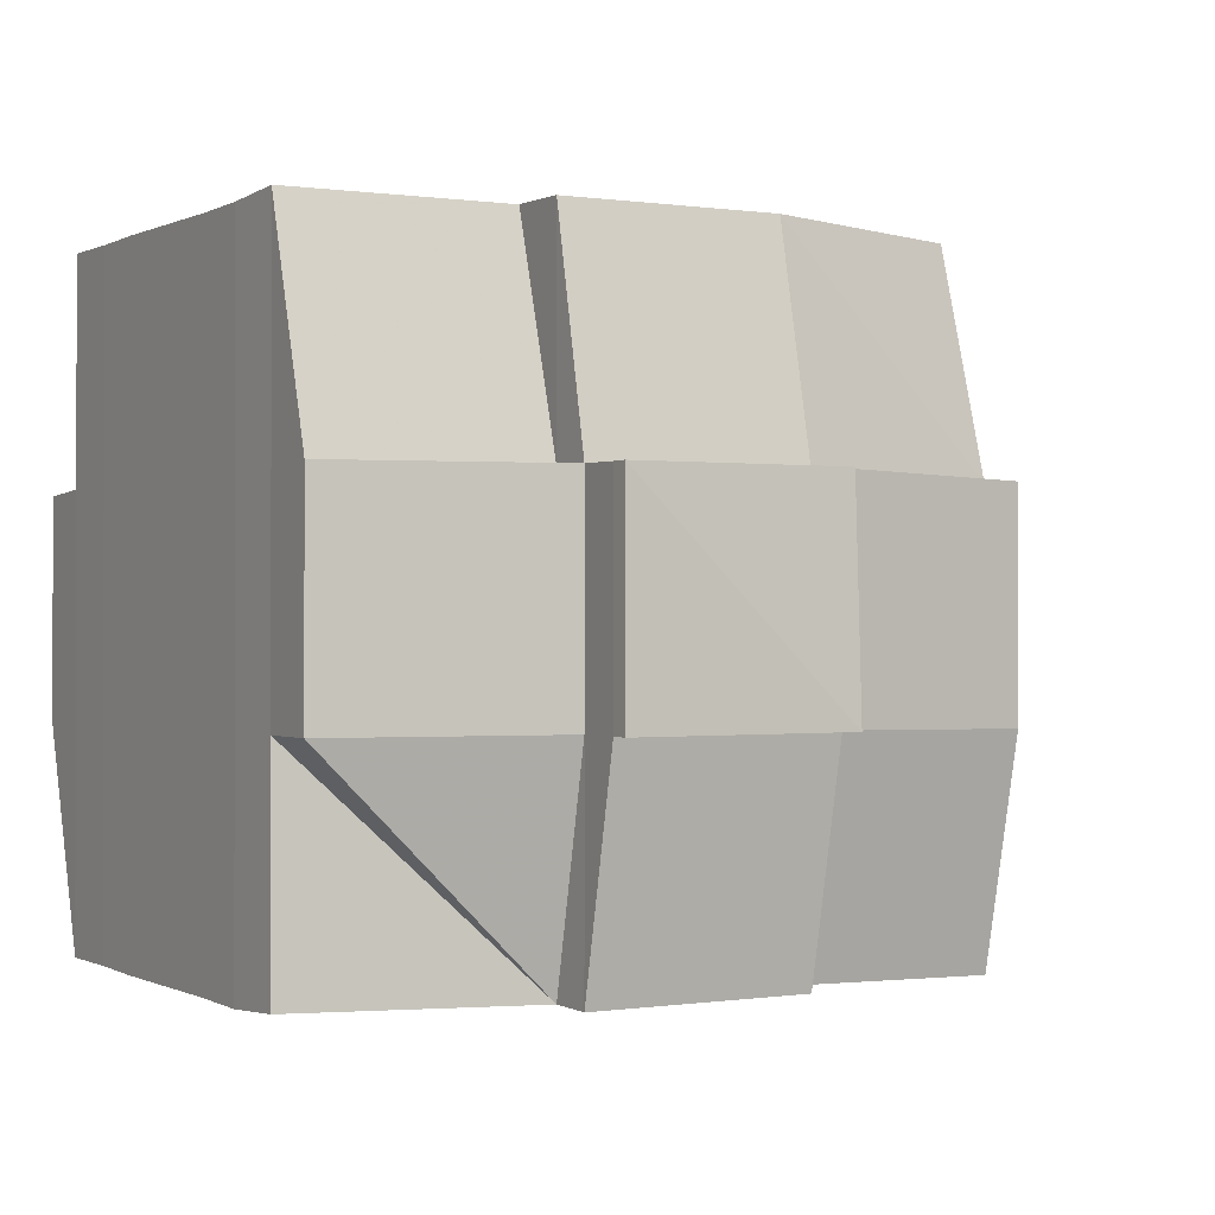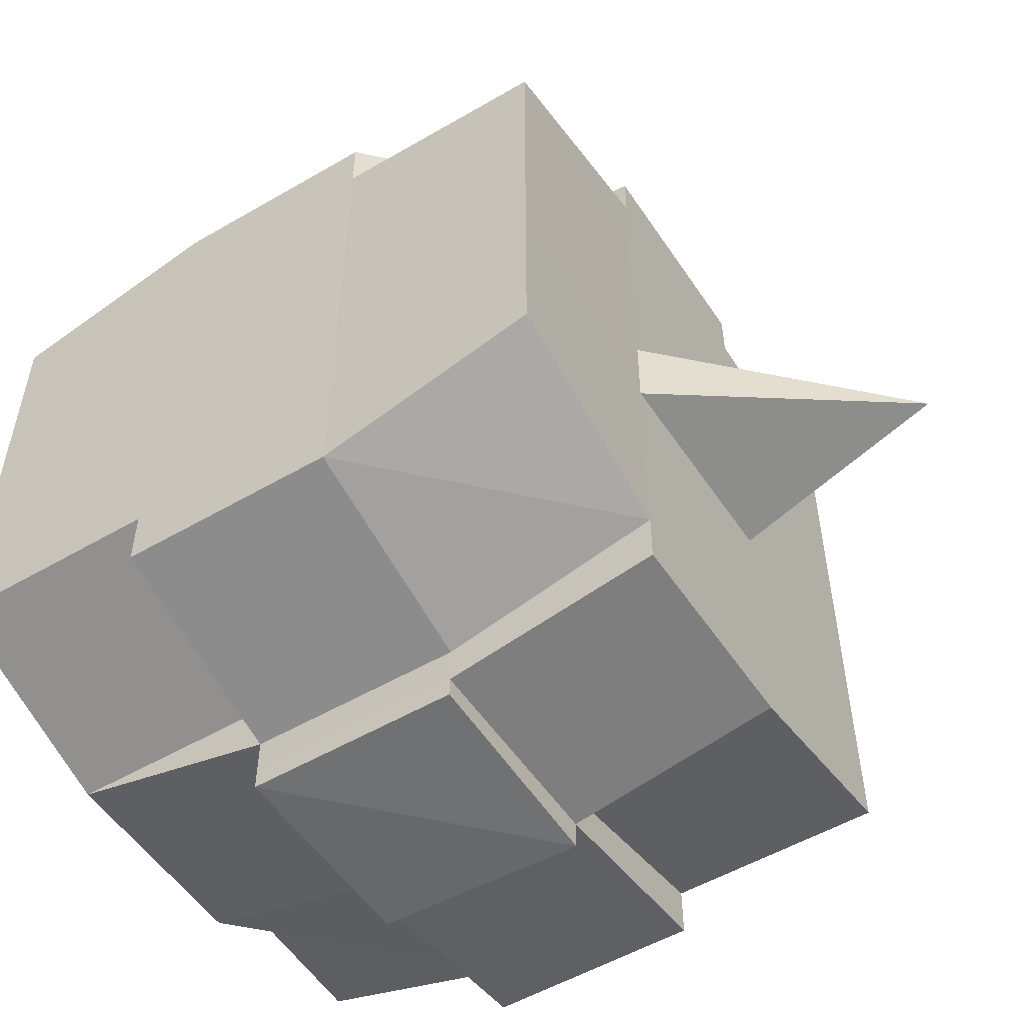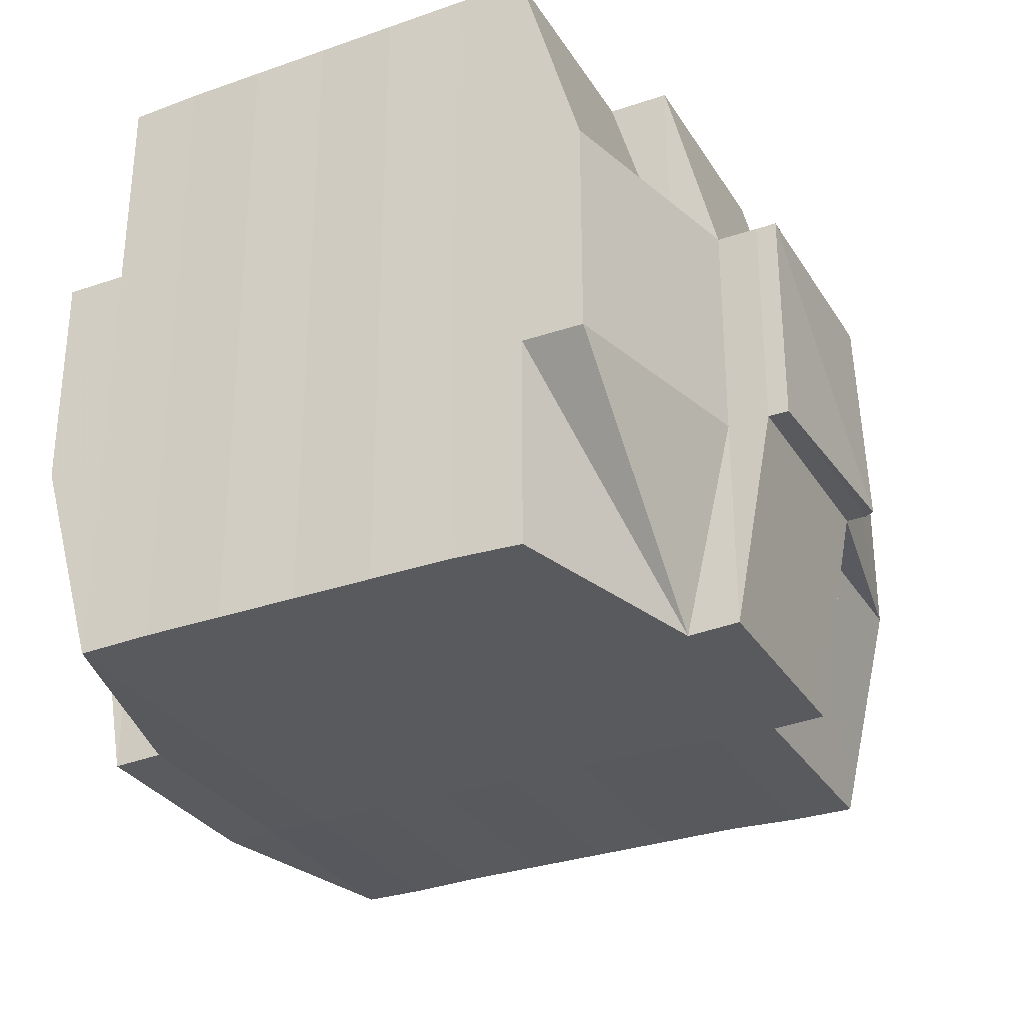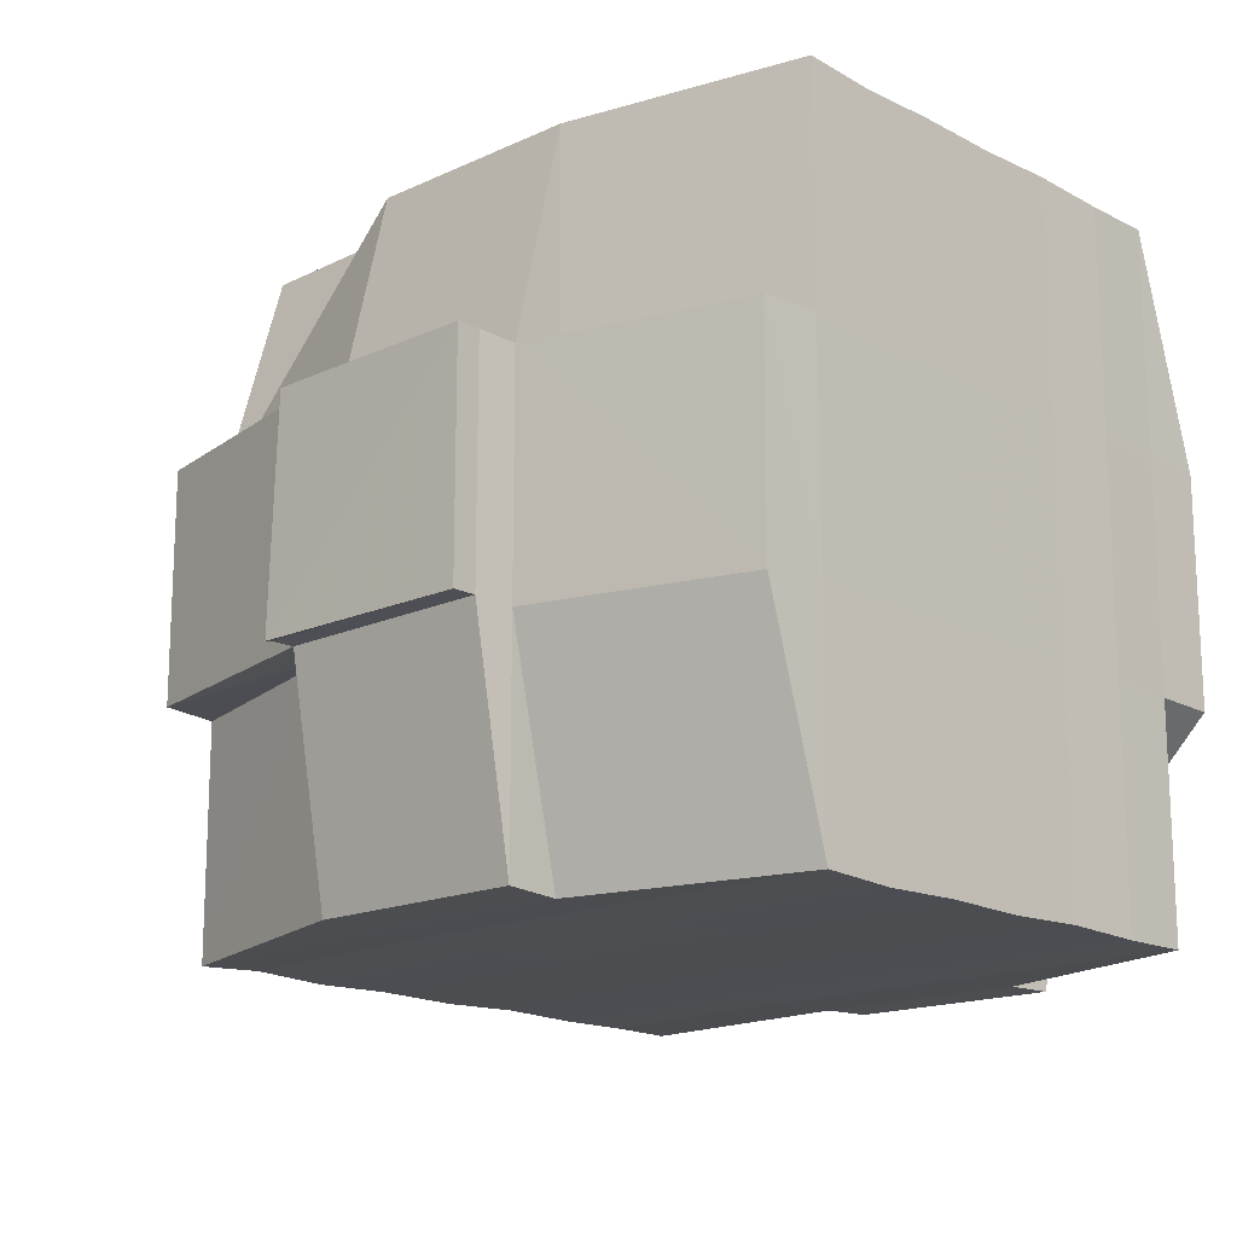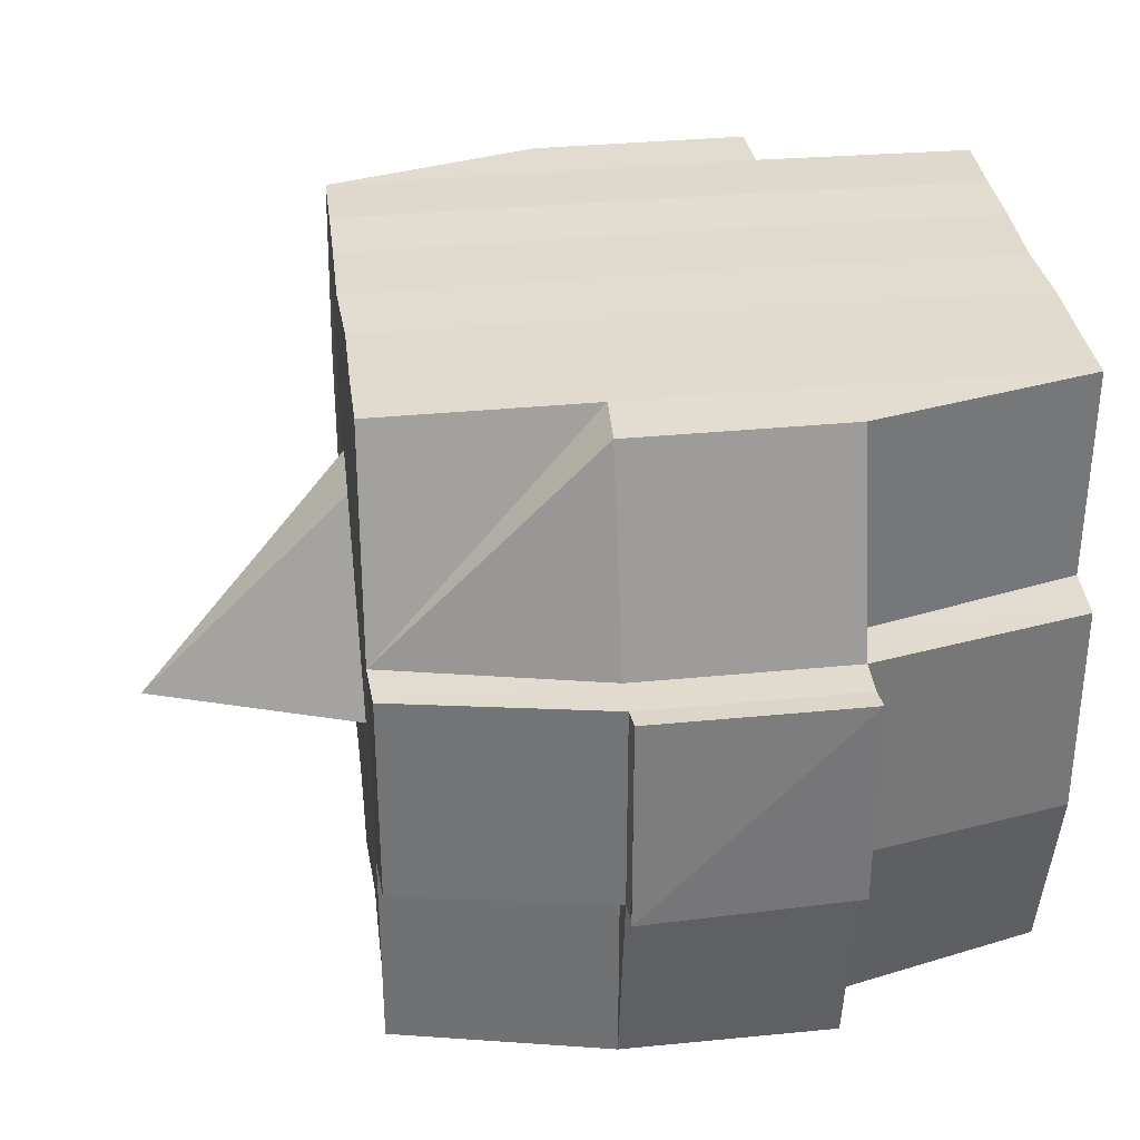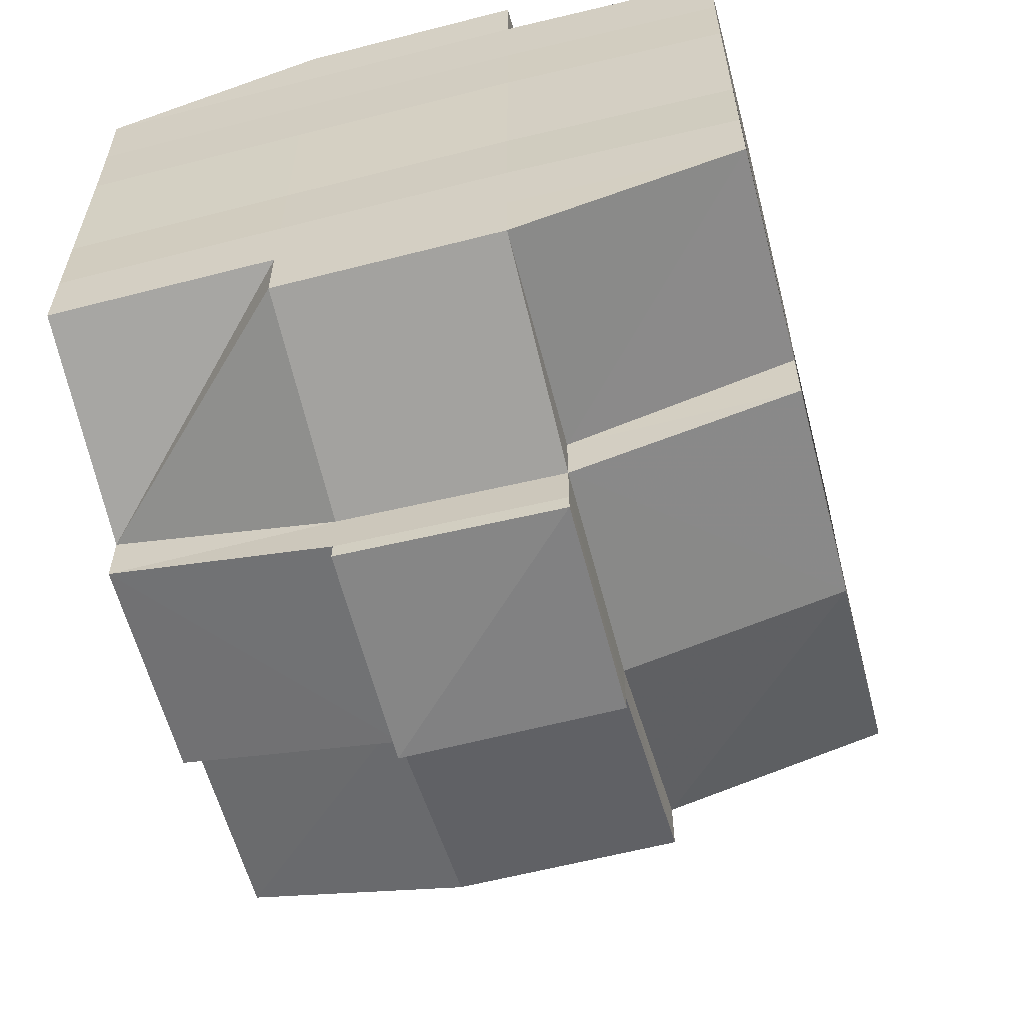
<metadata>
{"format":"obj","ext":"obj","renderer":"f3d","projection":"perspective","resolution":1024,"background":"white","views":[{"elev":-0.7,"azim":150.1,"up":"+Y"},{"elev":-53.7,"azim":-148.0,"up":"+Z"},{"elev":-31.1,"azim":116.7,"up":"+Y"},{"elev":-16.6,"azim":43.8,"up":"+Y"},{"elev":33.7,"azim":-7.4,"up":"+Y"},{"elev":-59.6,"azim":104.6,"up":"+Z"}]}
</metadata>
<code>
o 5088
v 2175 1903 13.53
v 2175 1903 13.53
v 2175 1903 13.53
v 2175 1903 13.53
v 2175 1903 13.53
v 2175 1903 13.53
v 2175 1903 13.53
v 2175 1903 13.53
v 2175 1903 13.53
v 2175 1903 13.53
v 2175 1903 13.53
v 2175 1903 13.53
v 2175 1903 13.53
v 2175 1903 13.53
v 2175 1903 13.53
v 2175 1903 13.53
v 2175 1903 13.53
v 2175 1903 13.53
v 2175 1903 13.53
v 2175 1903 13.53
v 2175 1903 13.53
v 2175 1903 13.53
v 2175 1903 13.53
v 2175 1903 13.54
v 2175 1903 13.54
v 2175 1903 13.54
v 2175 1903 13.54
v 2175 1903 13.53
v 2175 1903 13.54
v 2175 1903 13.54
v 2175 1903 13.54
v 2175 1903 13.54
v 2175 1903 13.54
v 2175 1903 13.55
v 2175 1903 13.54
v 2175 1903 13.55
v 2175 1903 13.55
v 2175 1903 13.54
v 2175 1903 13.54
v 2175 1903 13.54
v 2175 1903 13.54
v 2175 1903 13.54
v 2175 1903 13.54
v 2175 1903 13.54
v 2175 1903 13.54
v 2175 1903 13.55
v 2175 1903 13.55
v 2175 1903 13.55
v 2175 1903 13.55
v 2175 1903 13.55
v 2175 1903 13.54
v 2175 1903 13.55
v 2175 1903 13.55
v 2175 1903 13.55
v 2175 1903 13.55
v 2175 1903 13.55
v 2175 1903 13.55
v 2175 1903 13.56
v 2175 1903 13.55
v 2175 1903 13.56
v 2175 1903 13.56
v 2175 1903 13.55
v 2175 1903 13.55
v 2175 1903 13.56
v 2175 1903 13.55
v 2175 1903 13.56
v 2175 1903 13.56
v 2175 1903 13.55
v 2175 1903 13.56
v 2175 1903 13.56
v 2175 1903 13.56
v 2175 1903 13.56
v 2175 1903 13.56
v 2175 1903 13.56
v 2175 1903 13.56
v 2175 1903 13.56
v 2175 1903 13.56
v 2175 1903 13.57
v 2175 1903 13.56
v 2175 1903 13.56
v 2175 1903 13.56
v 2175 1903 13.56
v 2175 1903 13.57
v 2175 1903 13.57
v 2175 1903 13.57
v 2175 1903 13.57
v 2175 1903 13.57
v 2175 1903 13.57
v 2175 1903 13.57
v 2175 1903 13.57
v 2175 1903 13.57
v 2175 1903 13.57
v 2175 1903 13.57
v 2175 1903 13.56
v 2175 1903 13.56
v 2175 1903 13.57
v 2175 1903 13.57
v 2175 1903 13.56
v 2175 1903 13.56
v 2175 1903 13.56
v 2175 1903 13.57
v 2175 1903 13.56
v 2175 1903 13.57
v 2175 1903 13.57
v 2175 1903 13.57
v 2175 1903 13.57
v 2175 1903 13.56
v 2175 1903 13.56
v 2175 1903 13.56
v 2175 1903 13.56
v 2175 1903 13.56
v 2175 1903 13.56
v 2175 1903 13.56
v 2175 1903 13.56
v 2175 1903 13.56
v 2175 1903 13.56
v 2175 1903 13.56
v 2175 1903 13.55
v 2175 1903 13.56
v 2175 1903 13.56
v 2175 1903 13.55
v 2175 1903 13.55
v 2175 1903 13.55
v 2175 1903 13.55
v 2175 1903 13.56
v 2175 1903 13.55
v 2175 1903 13.55
v 2175 1903 13.55
v 2175 1903 13.55
v 2175 1903 13.55
v 2175 1903 13.55
v 2175 1903 13.55
v 2175 1903 13.54
v 2175 1903 13.55
v 2175 1903 13.55
v 2175 1903 13.55
v 2175 1903 13.54
v 2175 1903 13.54
v 2175 1903 13.54
v 2175 1903 13.54
v 2175 1903 13.54
v 2175 1903 13.54
v 2175 1903 13.54
v 2175 1903 13.54
v 2175 1903 13.53
v 2175 1903 13.53
v 2175 1903 13.53
v 2175 1903 13.53
v 2175 1903 13.53
v 2175 1903 13.53
v 2175 1903 13.53
v 2175 1903 13.54
v 2175 1903 13.54
v 2175 1903 13.54
v 2175 1903 13.54
v 2175 1903 13.54
v 2175 1903 13.54
v 2175 1903 13.54
v 2175 1903 13.54
v 2175 1903 13.54
v 2175 1903 13.53
v 2175 1903 13.53
v 2175 1903 13.53
v 2175 1903 13.53
v 2175 1903 13.53
v 2175 1903 13.53
v 2175 1903 13.53
v 2175 1903 13.53
v 2175 1903 13.53
v 2175 1903 13.53
v 2175 1903 13.53
v 2175 1903 13.53
v 2175 1903 13.53
v 2175 1903 13.53
v 2175 1903 13.53
v 2175 1903 13.53
v 2175 1903 13.53
v 2175 1903 13.53
v 2175 1903 13.53
v 2175 1903 13.53
v 2175 1903 13.53
v 2175 1903 13.53
v 2175 1903 13.53
v 2175 1903 13.53
v 2175 1903 13.53
v 2175 1903 13.53
v 2175 1903 13.53
v 2175 1903 13.53
v 2175 1903 13.53
v 2175 1903 13.53
v 2175 1903 13.53
v 2175 1903 13.53
v 2175 1903 13.53
v 2175 1903 13.54
v 2175 1903 13.54
v 2175 1903 13.54
v 2175 1903 13.53
v 2175 1903 13.54
v 2175 1903 13.54
v 2175 1903 13.54
v 2175 1903 13.54
v 2175 1903 13.54
v 2175 1903 13.54
v 2175 1903 13.54
v 2175 1903 13.54
v 2175 1903 13.54
v 2175 1903 13.55
v 2175 1903 13.54
v 2175 1903 13.54
v 2175 1903 13.54
v 2175 1903 13.55
v 2175 1903 13.55
v 2175 1903 13.55
v 2175 1903 13.55
v 2175 1903 13.54
v 2175 1903 13.55
v 2175 1903 13.55
v 2175 1903 13.55
v 2175 1903 13.55
v 2175 1903 13.55
v 2175 1903 13.55
v 2175 1903 13.56
v 2175 1903 13.55
v 2175 1903 13.55
v 2175 1903 13.55
v 2175 1903 13.56
v 2175 1903 13.56
v 2175 1903 13.56
v 2175 1903 13.56
v 2175 1903 13.55
v 2175 1903 13.56
v 2175 1903 13.56
v 2175 1903 13.56
v 2175 1903 13.56
v 2175 1903 13.56
v 2175 1903 13.56
v 2175 1903 13.56
v 2175 1903 13.56
v 2175 1903 13.56
v 2175 1903 13.56
v 2175 1903 13.56
v 2175 1903 13.56
v 2175 1903 13.56
v 2175 1903 13.56
v 2175 1903 13.56
v 2175 1903 13.56
v 2175 1903 13.55
v 2175 1903 13.56
v 2175 1903 13.57
v 2175 1903 13.57
v 2175 1903 13.57
v 2175 1903 13.57
v 2175 1903 13.57
v 2175 1903 13.56
v 2175 1903 13.56
v 2175 1903 13.56
v 2175 1903 13.56
v 2175 1903 13.56
v 2175 1903 13.56
v 2175 1903 13.56
v 2175 1903 13.56
v 2175 1903 13.56
v 2175 1903 13.55
v 2175 1903 13.55
v 2175 1903 13.55
v 2175 1903 13.55
v 2175 1903 13.56
v 2175 1903 13.55
v 2175 1903 13.55
v 2175 1903 13.55
v 2175 1903 13.55
v 2175 1903 13.55
v 2175 1903 13.55
v 2175 1903 13.54
v 2175 1903 13.55
v 2175 1903 13.54
v 2175 1903 13.55
v 2175 1903 13.55
v 2175 1903 13.55
v 2175 1903 13.55
v 2175 1903 13.54
v 2175 1903 13.54
v 2175 1903 13.54
v 2175 1903 13.54
v 2175 1903 13.54
v 2175 1903 13.54
v 2175 1903 13.54
v 2175 1903 13.54
v 2175 1903 13.54
v 2175 1903 13.53
v 2175 1903 13.53
v 2175 1903 13.53
v 2175 1903 13.53
v 2175 1903 13.53
v 2175 1903 13.53
v 2175 1903 13.53
v 2175 1903 13.53
v 2175 1903 13.53
v 2175 1903 13.53
v 2175 1903 13.53
v 2175 1903 13.53
v 2175 1903 13.54
v 2175 1903 13.54
v 2175 1903 13.53
v 2175 1903 13.54
v 2175 1903 13.53
v 2175 1903 13.53
v 2175 1903 13.53
v 2175 1903 13.53
v 2175 1903 13.53
v 2175 1903 13.53
v 2175 1903 13.53
v 2175 1903 13.55
v 2175 1903 13.55
v 2175 1903 13.54
v 2175 1903 13.55
v 2175 1903 13.55
v 2175 1903 13.56
v 2175 1903 13.56
v 2175 1903 13.56
v 2175 1903 13.56
v 2175 1903 13.56
v 2175 1903 13.56
v 2175 1903 13.57
v 2175 1903 13.57
v 2175 1903 13.57
v 2175 1903 13.57
v 2175 1903 13.57
f 1 2 3
f 4 5 2
f 6 7 3
f 8 9 6
f 10 11 5
f 12 13 4
f 13 14 15
f 16 12 17
f 10 18 19
f 18 20 11
f 21 18 22
f 23 24 18
f 24 25 26
f 27 26 18
f 18 26 28
f 26 29 28
f 29 30 28
f 26 31 29
f 25 32 31
f 33 31 26
f 32 34 35
f 34 36 37
f 38 35 31
f 31 39 29
f 31 35 39
f 29 39 30
f 35 40 39
f 39 41 42
f 40 43 41
f 39 40 44
f 45 46 40
f 46 47 48
f 48 49 43
f 50 48 40
f 40 48 51
f 52 53 49
f 48 52 54
f 55 52 48
f 36 56 55
f 55 57 52
f 56 58 57
f 59 57 55
f 58 60 61
f 57 62 52
f 52 62 63
f 57 61 62
f 64 61 57
f 62 65 53
f 61 66 62
f 66 67 65
f 62 66 68
f 66 69 67
f 61 70 66
f 71 70 61
f 70 72 66
f 71 73 74
f 75 76 69
f 77 78 73
f 79 78 80
f 81 80 82
f 83 84 76
f 85 86 84
f 87 88 83
f 89 90 86
f 88 90 91
f 92 91 93
f 94 87 95
f 96 89 97
f 98 96 99
f 100 98 72
f 97 101 102
f 103 104 101
f 105 103 106
f 107 105 108
f 108 97 109
f 108 102 110
f 111 108 112
f 72 108 113
f 113 108 114
f 72 113 115
f 113 114 116
f 115 113 116
f 116 110 117
f 116 117 118
f 119 120 115
f 115 116 121
f 121 118 122
f 121 116 123
f 124 115 121
f 125 115 124
f 126 119 124
f 124 121 127
f 127 122 128
f 127 121 129
f 130 124 127
f 68 124 130
f 131 126 130
f 130 127 132
f 132 128 133
f 132 127 134
f 135 130 132
f 63 130 135
f 136 131 135
f 135 132 137
f 137 133 138
f 137 132 139
f 140 135 137
f 54 135 140
f 141 136 140
f 140 137 142
f 142 138 143
f 142 137 144
f 145 143 146
f 147 146 148
f 149 150 148
f 151 152 150
f 153 154 147
f 155 142 154
f 156 142 155
f 156 140 142
f 51 140 156
f 157 156 155
f 44 156 157
f 158 141 156
f 159 158 157
f 157 160 161
f 162 161 163
f 162 157 164
f 30 157 162
f 28 30 162
f 28 162 165
f 165 163 166
f 165 162 167
f 168 166 169
f 168 165 170
f 171 165 172
f 173 174 165
f 170 175 176
f 177 178 168
f 179 177 180
f 181 182 175
f 181 183 182
f 184 185 181
f 9 184 186
f 167 181 186
f 186 187 7
f 188 189 187
f 190 191 189
f 192 190 181
f 193 192 181
f 193 194 192
f 192 195 190
f 194 195 192
f 196 194 197
f 195 198 183
f 199 200 194
f 194 201 195
f 144 201 194
f 200 202 201
f 201 203 195
f 195 203 204
f 203 205 198
f 201 206 203
f 139 206 201
f 202 207 206
f 206 208 203
f 208 209 205
f 203 208 210
f 206 211 208
f 134 211 206
f 207 212 211
f 211 213 208
f 213 214 209
f 208 213 215
f 211 216 213
f 129 216 211
f 212 217 216
f 216 218 213
f 218 219 214
f 213 218 220
f 216 221 218
f 217 222 221
f 123 221 216
f 221 223 218
f 223 224 219
f 218 223 225
f 221 226 223
f 227 226 221
f 226 228 223
f 228 229 224
f 223 228 230
f 227 231 232
f 233 234 231
f 235 234 236
f 237 236 238
f 239 240 228
f 240 241 242
f 243 242 228
f 228 242 244
f 242 245 244
f 244 245 246
f 244 246 247
f 242 248 245
f 109 248 242
f 241 249 248
f 249 250 251
f 106 251 248
f 250 252 253
f 248 253 254
f 248 254 255
f 251 93 256
f 257 256 258
f 257 258 259
f 260 95 257
f 261 94 257
f 262 259 263
f 262 257 64
f 245 257 262
f 246 245 262
f 246 262 264
f 264 262 59
f 264 263 265
f 247 246 264
f 266 267 247
f 247 264 268
f 268 265 269
f 268 264 270
f 270 271 272
f 273 272 274
f 275 268 273
f 275 269 276
f 277 247 268
f 277 268 275
f 230 247 277
f 278 266 277
f 279 277 275
f 225 277 279
f 280 278 279
f 279 275 281
f 281 275 38
f 281 276 282
f 283 279 281
f 220 279 283
f 284 280 283
f 283 281 285
f 285 281 33
f 285 282 286
f 287 283 285
f 215 283 287
f 288 284 287
f 287 285 289
f 289 285 27
f 289 286 290
f 291 290 292
f 293 292 294
f 295 296 294
f 297 298 296
f 299 300 293
f 301 289 300
f 302 289 301
f 190 302 301
f 302 287 289
f 210 287 302
f 303 302 304
f 305 288 302
f 306 307 308
f 307 309 310
f 306 311 312
f 313 314 315
f 316 317 314
f 318 319 320
f 321 322 323
f 324 325 326
f 326 327 328

</code>
